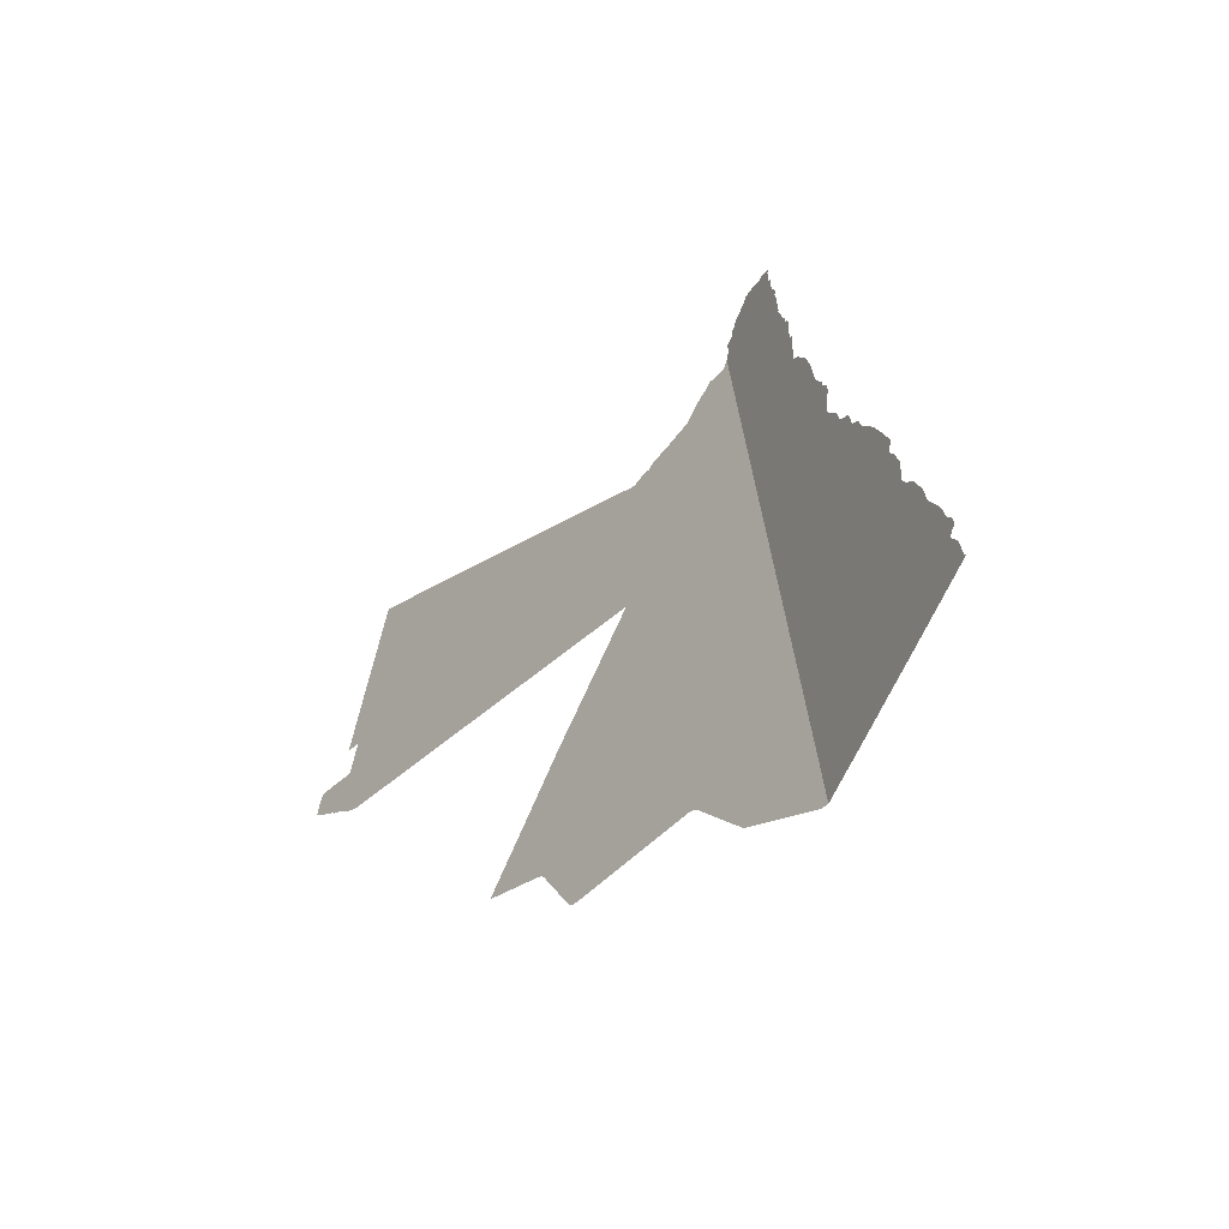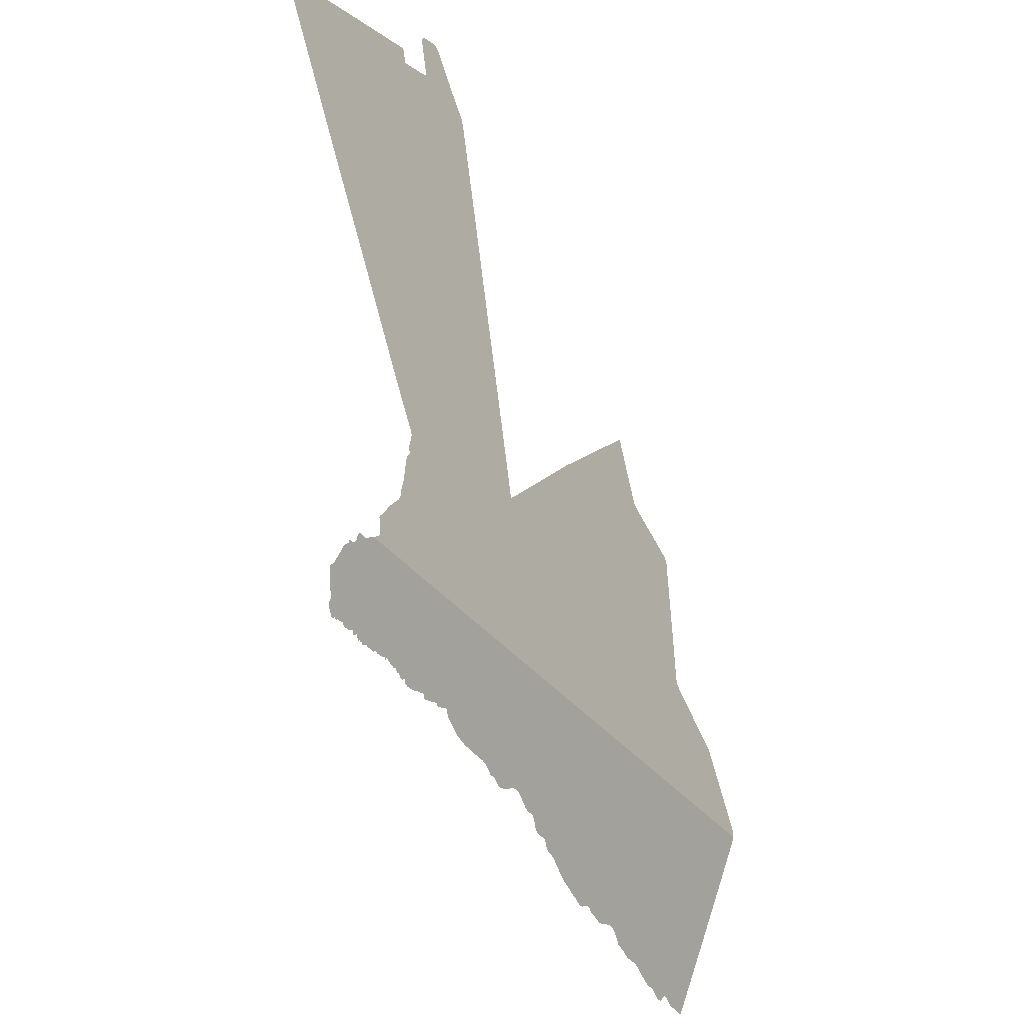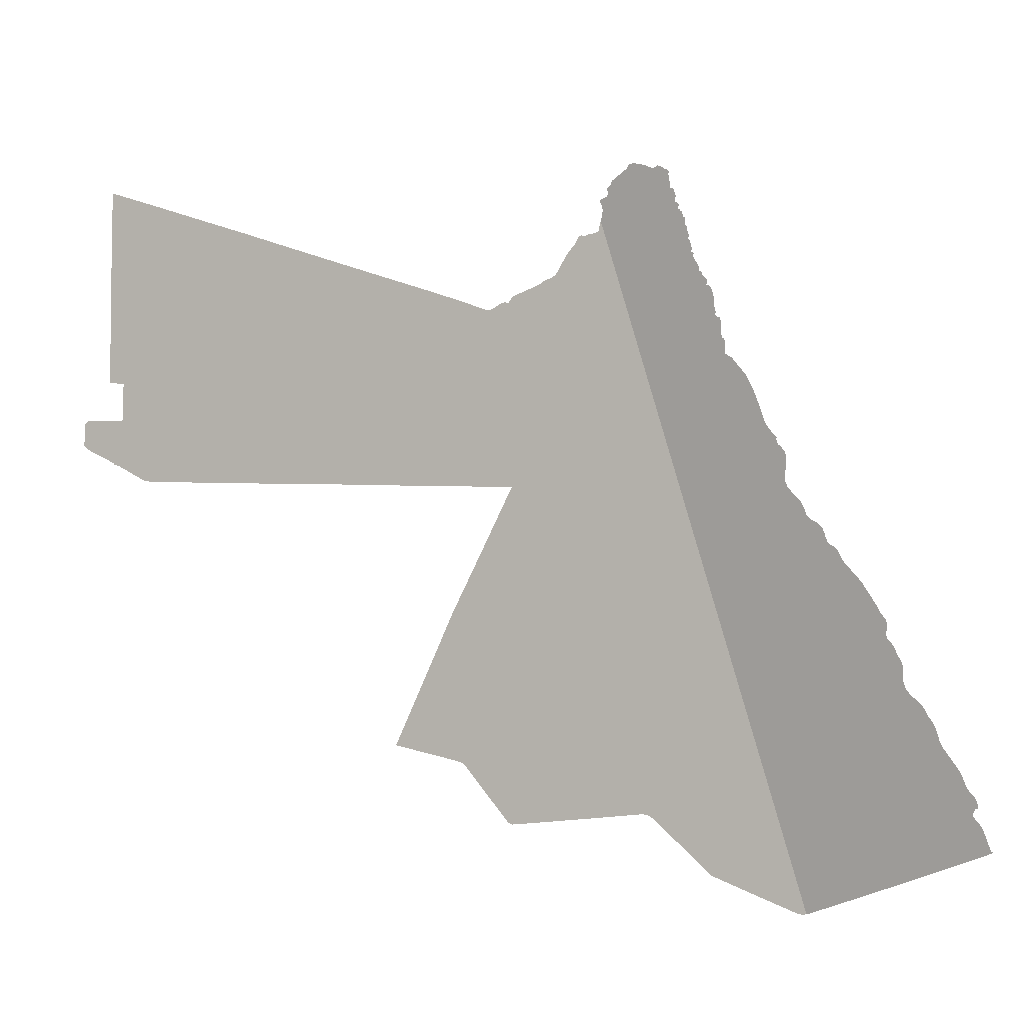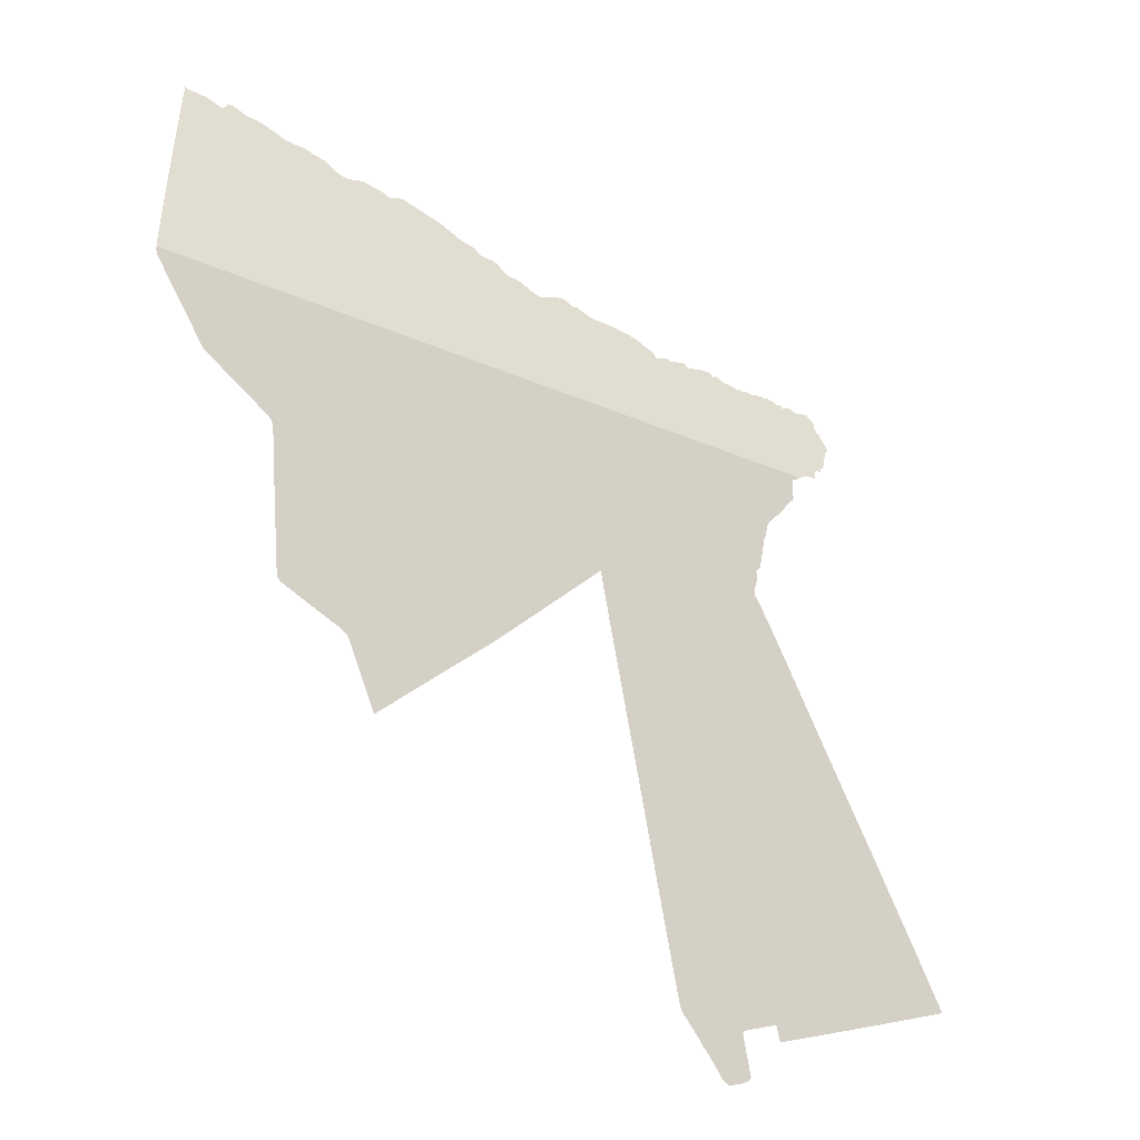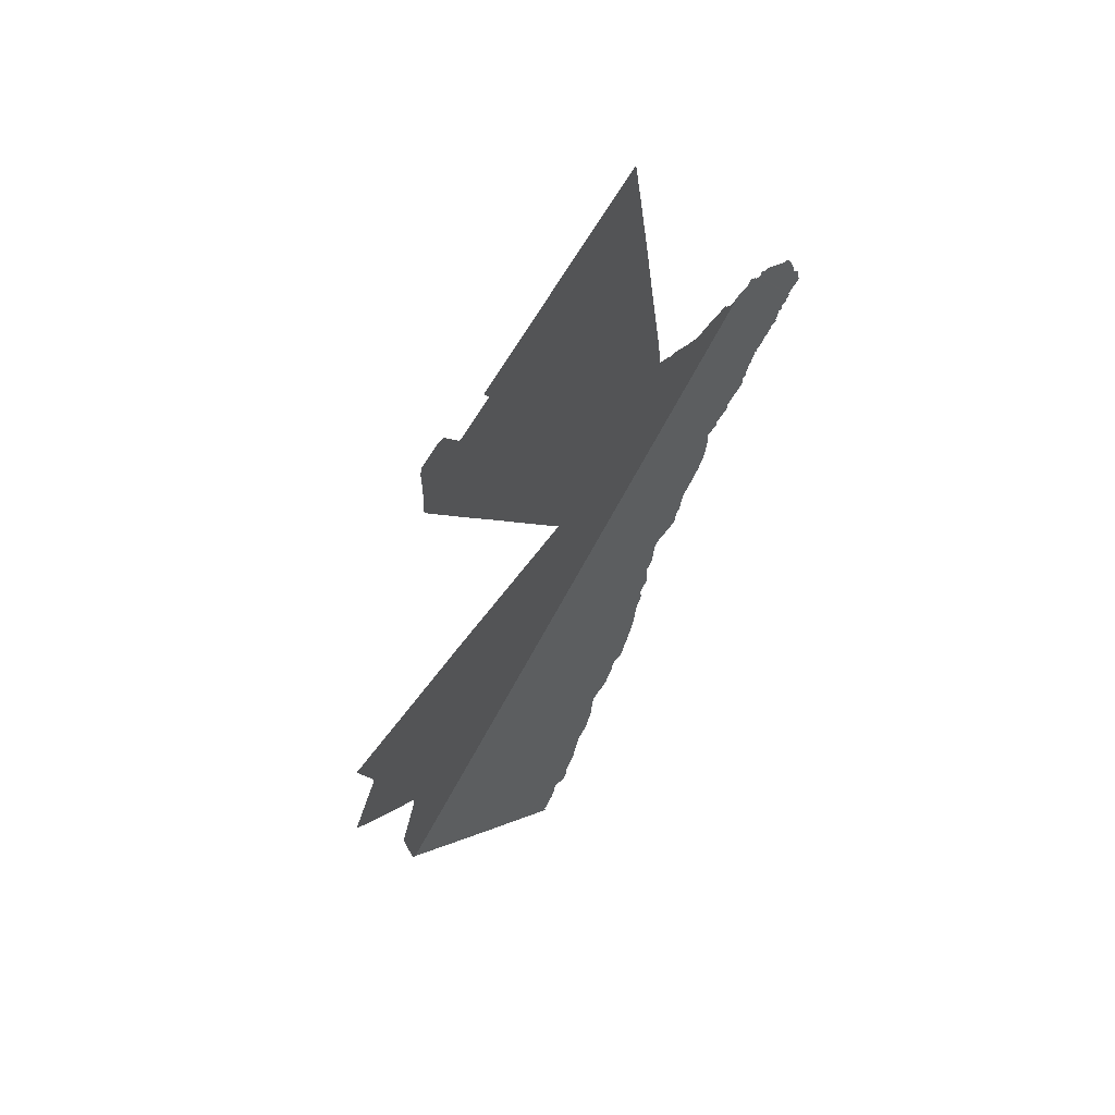
<metadata>
{"format":"obj","ext":"obj","renderer":"f3d","projection":"perspective","resolution":1024,"background":"white","views":[{"elev":13.8,"azim":22.3,"up":"+Z"},{"elev":61.7,"azim":44.6,"up":"+Y"},{"elev":-31.5,"azim":-21.7,"up":"+Y"},{"elev":-64.9,"azim":88.6,"up":"+Z"},{"elev":10.6,"azim":-113.6,"up":"+Y"}]}
</metadata>
<code>
o 0_Jordan_sphere.001
v 3.397 2.687 -2.468
v 3.526 2.427 -2.562
v 3.236 2.66 -2.653
v 3.223 2.663 -2.663
v 3.222 2.662 -2.665
v 3.222 2.66 -2.667
v 3.224 2.654 -2.671
v 3.226 2.651 -2.67
v 3.237 2.644 -2.665
v 3.237 2.644 -2.666
v 3.238 2.643 -2.665
v 3.24 2.642 -2.664
v 3.251 2.635 -2.66
v 3.253 2.634 -2.658
v 3.261 2.632 -2.652
v 3.277 2.628 -2.639
v 3.293 2.624 -2.627
v 3.308 2.62 -2.615
v 3.321 2.617 -2.605
v 3.323 2.616 -2.603
v 3.336 2.613 -2.593
v 3.34 2.612 -2.59
v 3.357 2.608 -2.577
v 3.373 2.604 -2.564
v 3.387 2.601 -2.553
v 3.389 2.6 -2.551
v 3.387 2.59 -2.562
v 3.384 2.579 -2.574
v 3.382 2.569 -2.585
v 3.379 2.558 -2.597
v 3.379 2.558 -2.597
v 3.379 2.557 -2.598
v 3.377 2.548 -2.608
v 3.375 2.538 -2.618
v 3.373 2.528 -2.628
v 3.372 2.519 -2.638
v 3.371 2.514 -2.643
v 3.371 2.514 -2.643
v 3.377 2.512 -2.639
v 3.386 2.508 -2.633
v 3.394 2.504 -2.628
v 3.396 2.503 -2.627
v 3.398 2.501 -2.627
v 3.402 2.497 -2.627
v 3.407 2.491 -2.627
v 3.411 2.485 -2.627
v 3.418 2.478 -2.627
v 3.419 2.477 -2.626
v 3.427 2.476 -2.619
v 3.435 2.475 -2.612
v 3.444 2.474 -2.604
v 3.453 2.474 -2.596
v 3.458 2.473 -2.591
v 3.463 2.473 -2.586
v 3.465 2.472 -2.585
v 3.467 2.47 -2.584
v 3.473 2.464 -2.583
v 3.478 2.459 -2.582
v 3.485 2.453 -2.581
v 3.492 2.446 -2.58
v 3.498 2.443 -2.577
v 3.507 2.437 -2.572
v 3.515 2.433 -2.568
v 3.524 2.428 -2.564
v 3.525 2.427 -2.563
v 3.397 2.685 -2.47
v 3.397 2.684 -2.471
v 3.397 2.684 -2.472
v 3.396 2.684 -2.473
v 3.394 2.684 -2.475
v 3.393 2.684 -2.476
v 3.392 2.684 -2.476
v 3.392 2.684 -2.477
v 3.391 2.684 -2.478
v 3.39 2.682 -2.48
v 3.388 2.679 -2.485
v 3.386 2.673 -2.492
v 3.386 2.672 -2.493
v 3.385 2.672 -2.494
v 3.382 2.671 -2.497
v 3.382 2.671 -2.498
v 3.38 2.67 -2.5
v 3.373 2.669 -2.509
v 3.372 2.667 -2.511
v 3.371 2.667 -2.512
v 3.369 2.667 -2.513
v 3.366 2.666 -2.517
v 3.366 2.666 -2.518
v 3.365 2.666 -2.519
v 3.352 2.673 -2.525
v 3.341 2.68 -2.532
v 3.332 2.684 -2.536
v 3.319 2.691 -2.543
v 3.313 2.694 -2.547
v 3.306 2.698 -2.551
v 3.292 2.705 -2.558
v 3.279 2.712 -2.565
v 3.269 2.718 -2.571
v 3.255 2.725 -2.578
v 3.248 2.729 -2.582
v 3.231 2.738 -2.591
v 3.212 2.748 -2.602
v 3.215 2.736 -2.609
v 3.217 2.726 -2.616
v 3.219 2.717 -2.621
v 3.222 2.705 -2.629
v 3.224 2.693 -2.636
v 3.228 2.675 -2.648
v 3.234 2.674 -2.643
v 3.236 2.661 -2.651
v 3.237 2.66 -2.652
v 3.527 2.427 -2.561
v 3.531 2.427 -2.553
v 3.535 2.427 -2.545
v 3.537 2.427 -2.541
v 3.541 2.428 -2.532
v 3.547 2.428 -2.521
v 3.552 2.428 -2.51
v 3.558 2.428 -2.498
v 3.563 2.428 -2.489
v 3.567 2.429 -2.48
v 3.566 2.429 -2.481
v 3.562 2.437 -2.479
v 3.561 2.439 -2.479
v 3.558 2.442 -2.479
v 3.558 2.443 -2.478
v 3.558 2.445 -2.476
v 3.559 2.444 -2.475
v 3.558 2.445 -2.475
v 3.557 2.447 -2.474
v 3.556 2.449 -2.474
v 3.555 2.45 -2.475
v 3.554 2.453 -2.475
v 3.551 2.457 -2.473
v 3.55 2.459 -2.473
v 3.544 2.468 -2.473
v 3.543 2.47 -2.473
v 3.54 2.474 -2.471
v 3.539 2.477 -2.471
v 3.538 2.478 -2.471
v 3.538 2.479 -2.471
v 3.537 2.479 -2.471
v 3.537 2.48 -2.471
v 3.535 2.483 -2.471
v 3.531 2.488 -2.472
v 3.529 2.491 -2.472
v 3.527 2.493 -2.472
v 3.526 2.498 -2.468
v 3.525 2.5 -2.468
v 3.524 2.502 -2.468
v 3.521 2.506 -2.467
v 3.52 2.507 -2.467
v 3.52 2.508 -2.467
v 3.519 2.509 -2.467
v 3.518 2.51 -2.467
v 3.518 2.511 -2.466
v 3.518 2.513 -2.465
v 3.518 2.513 -2.464
v 3.517 2.515 -2.463
v 3.514 2.519 -2.463
v 3.513 2.521 -2.463
v 3.507 2.531 -2.463
v 3.5 2.539 -2.464
v 3.499 2.541 -2.464
v 3.498 2.543 -2.464
v 3.497 2.544 -2.464
v 3.496 2.545 -2.464
v 3.496 2.546 -2.464
v 3.494 2.547 -2.465
v 3.494 2.548 -2.465
v 3.493 2.549 -2.465
v 3.492 2.551 -2.464
v 3.491 2.553 -2.464
v 3.489 2.555 -2.464
v 3.489 2.556 -2.465
v 3.487 2.558 -2.466
v 3.485 2.559 -2.466
v 3.484 2.562 -2.465
v 3.483 2.564 -2.465
v 3.478 2.571 -2.466
v 3.476 2.573 -2.466
v 3.476 2.575 -2.464
v 3.475 2.577 -2.463
v 3.475 2.578 -2.461
v 3.474 2.58 -2.46
v 3.473 2.583 -2.459
v 3.472 2.585 -2.459
v 3.47 2.586 -2.459
v 3.47 2.588 -2.459
v 3.47 2.589 -2.458
v 3.468 2.591 -2.459
v 3.465 2.594 -2.459
v 3.464 2.596 -2.458
v 3.464 2.597 -2.458
v 3.462 2.601 -2.457
v 3.458 2.608 -2.455
v 3.455 2.613 -2.454
v 3.452 2.617 -2.454
v 3.449 2.621 -2.455
v 3.447 2.624 -2.456
v 3.445 2.628 -2.453
v 3.445 2.628 -2.453
v 3.444 2.629 -2.453
v 3.442 2.636 -2.449
v 3.442 2.636 -2.449
v 3.441 2.637 -2.45
v 3.44 2.638 -2.45
v 3.44 2.639 -2.449
v 3.44 2.639 -2.449
v 3.439 2.64 -2.449
v 3.439 2.641 -2.448
v 3.438 2.643 -2.447
v 3.437 2.647 -2.445
v 3.436 2.648 -2.445
v 3.435 2.649 -2.446
v 3.435 2.65 -2.445
v 3.434 2.651 -2.445
v 3.432 2.653 -2.445
v 3.432 2.653 -2.445
v 3.432 2.654 -2.445
v 3.431 2.654 -2.445
v 3.431 2.655 -2.445
v 3.431 2.656 -2.445
v 3.43 2.657 -2.444
v 3.428 2.661 -2.444
v 3.428 2.661 -2.443
v 3.428 2.662 -2.443
v 3.427 2.662 -2.444
v 3.427 2.663 -2.443
v 3.426 2.664 -2.442
v 3.426 2.666 -2.441
v 3.425 2.667 -2.441
v 3.425 2.668 -2.44
v 3.423 2.67 -2.44
v 3.423 2.671 -2.439
v 3.423 2.672 -2.439
v 3.423 2.671 -2.44
v 3.422 2.672 -2.439
v 3.422 2.673 -2.439
v 3.422 2.673 -2.438
v 3.422 2.674 -2.437
v 3.421 2.674 -2.438
v 3.421 2.675 -2.438
v 3.421 2.675 -2.437
v 3.421 2.676 -2.438
v 3.421 2.676 -2.437
v 3.42 2.677 -2.438
v 3.42 2.678 -2.437
v 3.419 2.678 -2.438
v 3.419 2.679 -2.438
v 3.419 2.679 -2.437
v 3.419 2.68 -2.437
v 3.418 2.68 -2.437
v 3.418 2.681 -2.437
v 3.417 2.681 -2.438
v 3.417 2.682 -2.436
v 3.417 2.683 -2.435
v 3.417 2.683 -2.436
v 3.416 2.685 -2.435
v 3.415 2.686 -2.435
v 3.415 2.686 -2.436
v 3.414 2.687 -2.435
v 3.413 2.689 -2.434
v 3.413 2.69 -2.433
v 3.413 2.69 -2.433
v 3.413 2.691 -2.433
v 3.413 2.691 -2.433
v 3.413 2.692 -2.432
v 3.412 2.692 -2.432
v 3.412 2.693 -2.433
v 3.411 2.693 -2.433
v 3.41 2.695 -2.434
v 3.409 2.696 -2.435
v 3.408 2.696 -2.436
v 3.407 2.696 -2.437
v 3.405 2.698 -2.439
v 3.402 2.701 -2.442
v 3.401 2.701 -2.443
v 3.4 2.701 -2.444
v 3.4 2.701 -2.445
v 3.4 2.7 -2.446
v 3.397 2.699 -2.454
v 3.397 2.698 -2.455
v 3.396 2.697 -2.456
v 3.396 2.697 -2.458
v 3.396 2.697 -2.458
v 3.397 2.696 -2.458
v 3.397 2.695 -2.459
v 3.397 2.695 -2.46
v 3.396 2.694 -2.461
v 3.396 2.695 -2.462
v 3.395 2.695 -2.463
v 3.395 2.694 -2.464
v 3.396 2.692 -2.464
v 3.397 2.691 -2.465
v 3.397 2.69 -2.466
f 9 8 3
f 180 179 177
f 237 236 235
f 284 282 288
f 1 2 67
f 2 65 64
f 67 2 56
f 64 63 2
f 63 62 2
f 62 61 59
f 58 62 59
f 61 60 59
f 58 57 62
f 57 56 2
f 66 1 67
f 62 57 2
f 68 67 26
f 71 70 69
f 69 68 76
f 67 56 26
f 71 69 75
f 68 26 77
f 68 77 76
f 56 55 26
f 74 73 72
f 72 71 75
f 55 54 27
f 26 55 27
f 75 74 72
f 76 75 69
f 54 53 29
f 53 52 29
f 52 51 30
f 32 51 43
f 51 50 44
f 50 49 45
f 45 49 46
f 49 48 47
f 45 44 50
f 49 47 46
f 51 32 31
f 78 77 26
f 43 51 44
f 30 51 31
f 79 78 26
f 81 80 79
f 84 83 82
f 81 79 26
f 84 82 26
f 82 81 26
f 86 85 84
f 87 86 84
f 43 42 33
f 32 43 33
f 41 40 35
f 40 39 35
f 35 39 36
f 42 41 34
f 33 42 34
f 87 84 26
f 88 87 26
f 39 38 36
f 89 88 24
f 91 90 23
f 90 89 23
f 91 22 92
f 94 93 20
f 93 92 21
f 20 93 21
f 22 91 23
f 38 37 36
f 35 34 41
f 94 20 19
f 95 94 19
f 96 95 18
f 99 98 109
f 98 97 109
f 97 96 17
f 18 95 19
f 96 18 17
f 109 97 17
f 102 101 103
f 101 100 105
f 104 101 105
f 100 99 106
f 52 30 29
f 101 104 103
f 99 109 107
f 106 105 100
f 108 107 109
f 107 106 99
f 29 28 54
f 28 27 54
f 25 24 88
f 24 23 89
f 88 26 25
f 22 21 92
f 110 109 16
f 111 110 15
f 110 16 15
f 17 16 109
f 111 15 14
f 14 13 111
f 111 13 12
f 111 12 3
f 5 4 6
f 4 3 6
f 6 3 8
f 11 10 9
f 12 11 9
f 3 12 9
f 7 6 8
f 1 257 256
f 255 254 250
f 254 253 250
f 1 256 255
f 112 2 113
f 2 1 181
f 180 2 181
f 114 113 146
f 116 146 145
f 116 115 146
f 115 114 146
f 116 137 117
f 118 117 136
f 136 117 137
f 120 119 125
f 119 118 126
f 125 119 126
f 122 121 120
f 124 123 120
f 123 122 120
f 125 124 120
f 137 116 145
f 118 133 126
f 2 180 177
f 1 255 249
f 253 252 250
f 252 251 250
f 133 118 135
f 255 250 249
f 249 248 247
f 118 136 135
f 129 128 127
f 127 126 132
f 1 249 237
f 249 247 238
f 247 246 245
f 245 244 243
f 242 241 240
f 247 245 243
f 243 242 239
f 242 240 239
f 249 238 237
f 247 243 238
f 129 127 130
f 126 133 132
f 131 130 127
f 132 131 127
f 243 239 238
f 238 236 237
f 135 134 133
f 237 235 234
f 234 233 237
f 233 232 237
f 232 231 230
f 230 229 228
f 228 227 225
f 227 226 225
f 232 230 228
f 139 138 141
f 138 137 141
f 139 141 140
f 113 2 146
f 1 237 232
f 1 232 228
f 1 228 225
f 224 223 222
f 1 225 221
f 225 224 222
f 142 141 137
f 144 143 142
f 145 144 142
f 225 222 221
f 221 220 218
f 220 219 218
f 145 142 137
f 1 221 215
f 218 217 215
f 217 216 215
f 221 218 215
f 146 2 147
f 149 148 150
f 148 147 150
f 147 2 154
f 215 214 213
f 152 151 153
f 151 150 153
f 150 147 153
f 1 215 207
f 215 213 212
f 210 215 211
f 212 211 215
f 210 209 207
f 209 208 207
f 154 153 147
f 154 2 155
f 215 210 207
f 206 205 204
f 206 204 203
f 1 207 203
f 207 206 203
f 170 2 177
f 158 157 159
f 157 156 159
f 156 155 161
f 2 170 163
f 203 202 201
f 200 199 198
f 203 201 200
f 162 161 155
f 161 160 156
f 160 159 156
f 1 203 200
f 200 198 196
f 198 197 196
f 196 195 200
f 195 194 200
f 200 194 193
f 163 162 155
f 1 200 181
f 200 193 181
f 193 192 181
f 164 163 169
f 166 165 168
f 165 164 169
f 168 167 166
f 169 168 165
f 170 169 163
f 192 191 188
f 182 192 188
f 191 190 189
f 188 187 184
f 187 186 185
f 191 189 188
f 173 172 175
f 172 171 175
f 173 175 174
f 175 171 176
f 171 170 176
f 192 182 181
f 187 185 184
f 184 183 188
f 183 182 188
f 176 170 177
f 163 155 2
f 179 178 177
f 257 1 258
f 1 296 258
f 296 295 289
f 258 296 261
f 260 259 261
f 259 258 261
f 261 296 289
f 294 293 291
f 293 292 291
f 295 294 290
f 263 262 261
f 265 264 266
f 264 263 266
f 268 267 270
f 267 266 270
f 289 295 290
f 266 263 274
f 263 261 274
f 274 261 275
f 269 268 270
f 294 291 290
f 270 266 271
f 261 289 288
f 271 266 274
f 273 272 274
f 272 271 274
f 261 288 275
f 277 276 281
f 276 275 281
f 287 286 285
f 288 287 284
f 275 288 281
f 278 277 281
f 281 288 282
f 287 285 284
f 284 283 282
f 281 280 278
f 280 279 278

</code>
